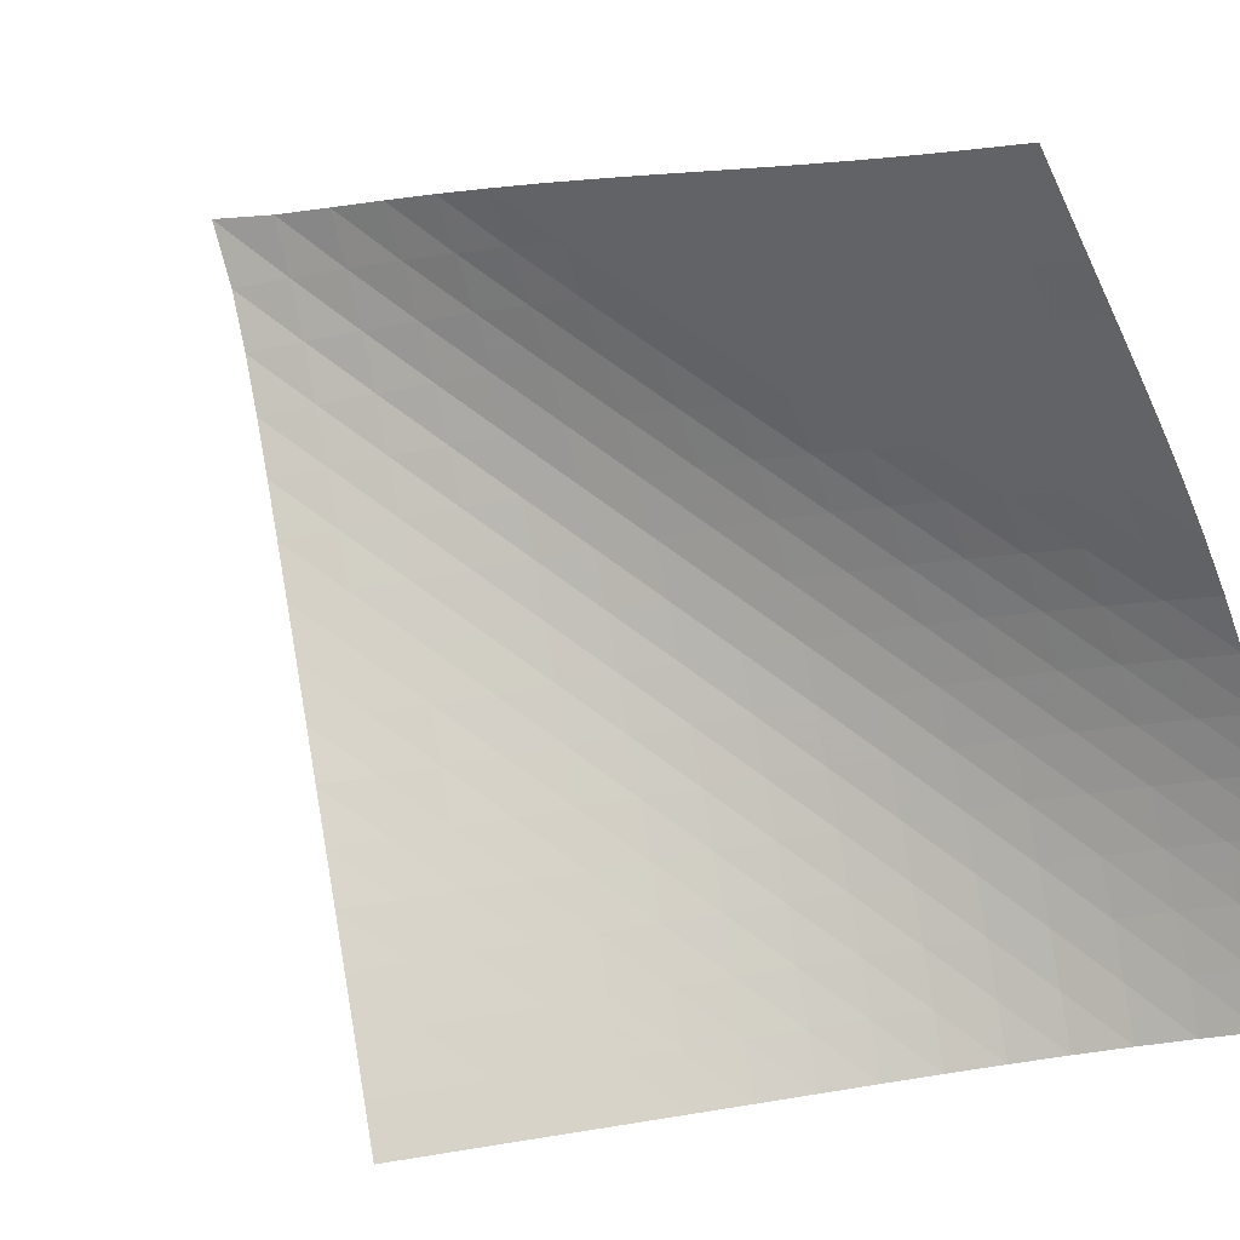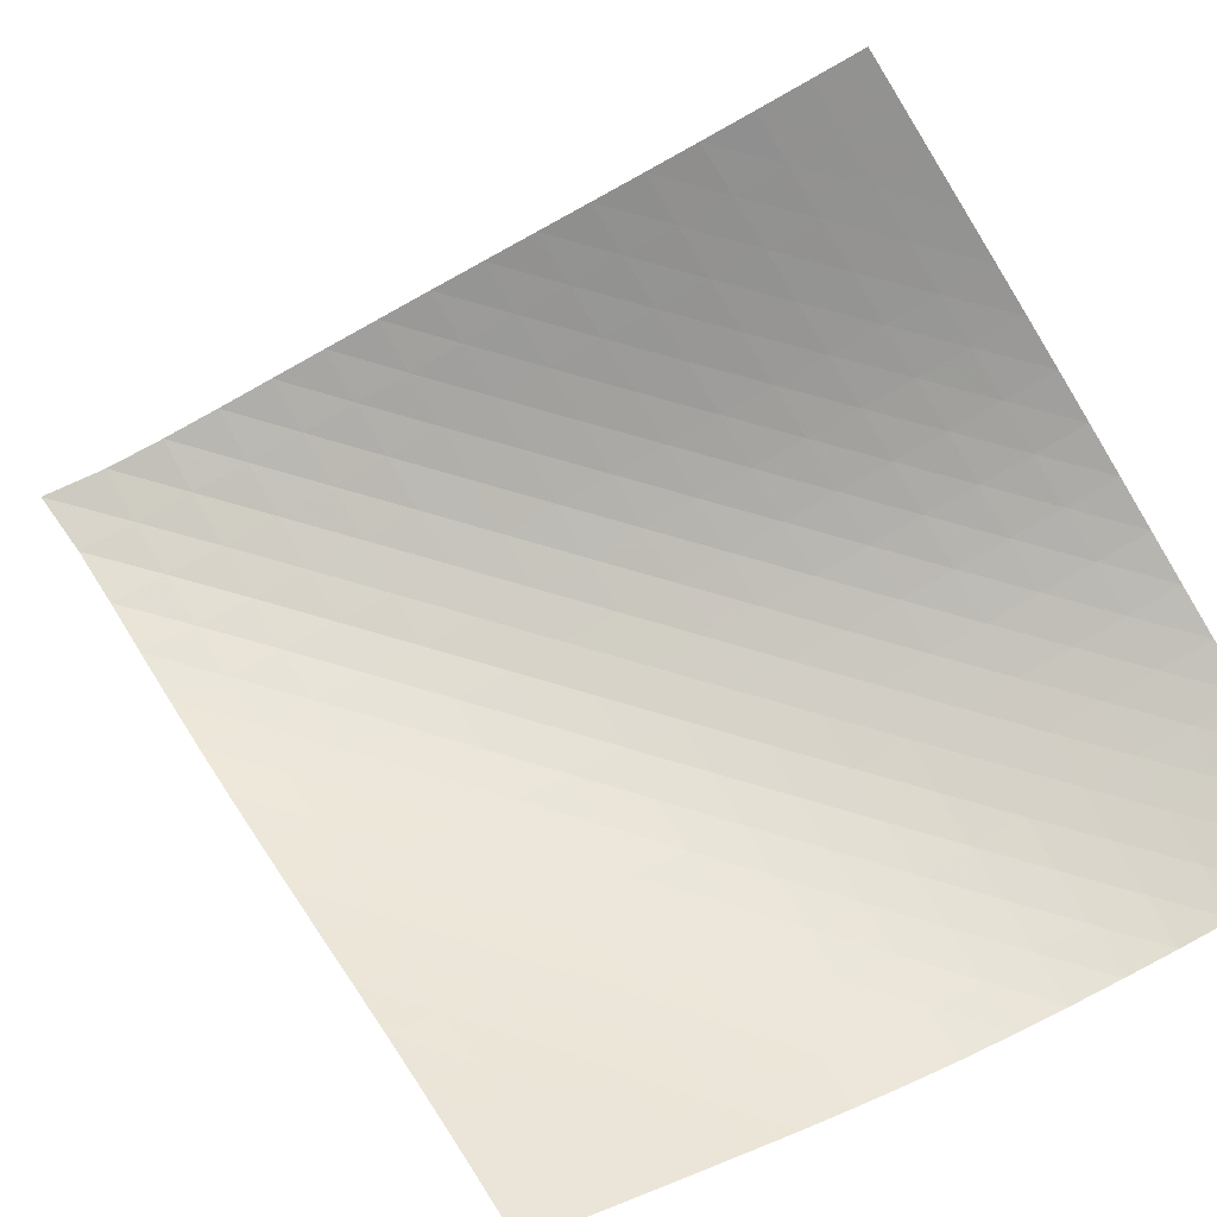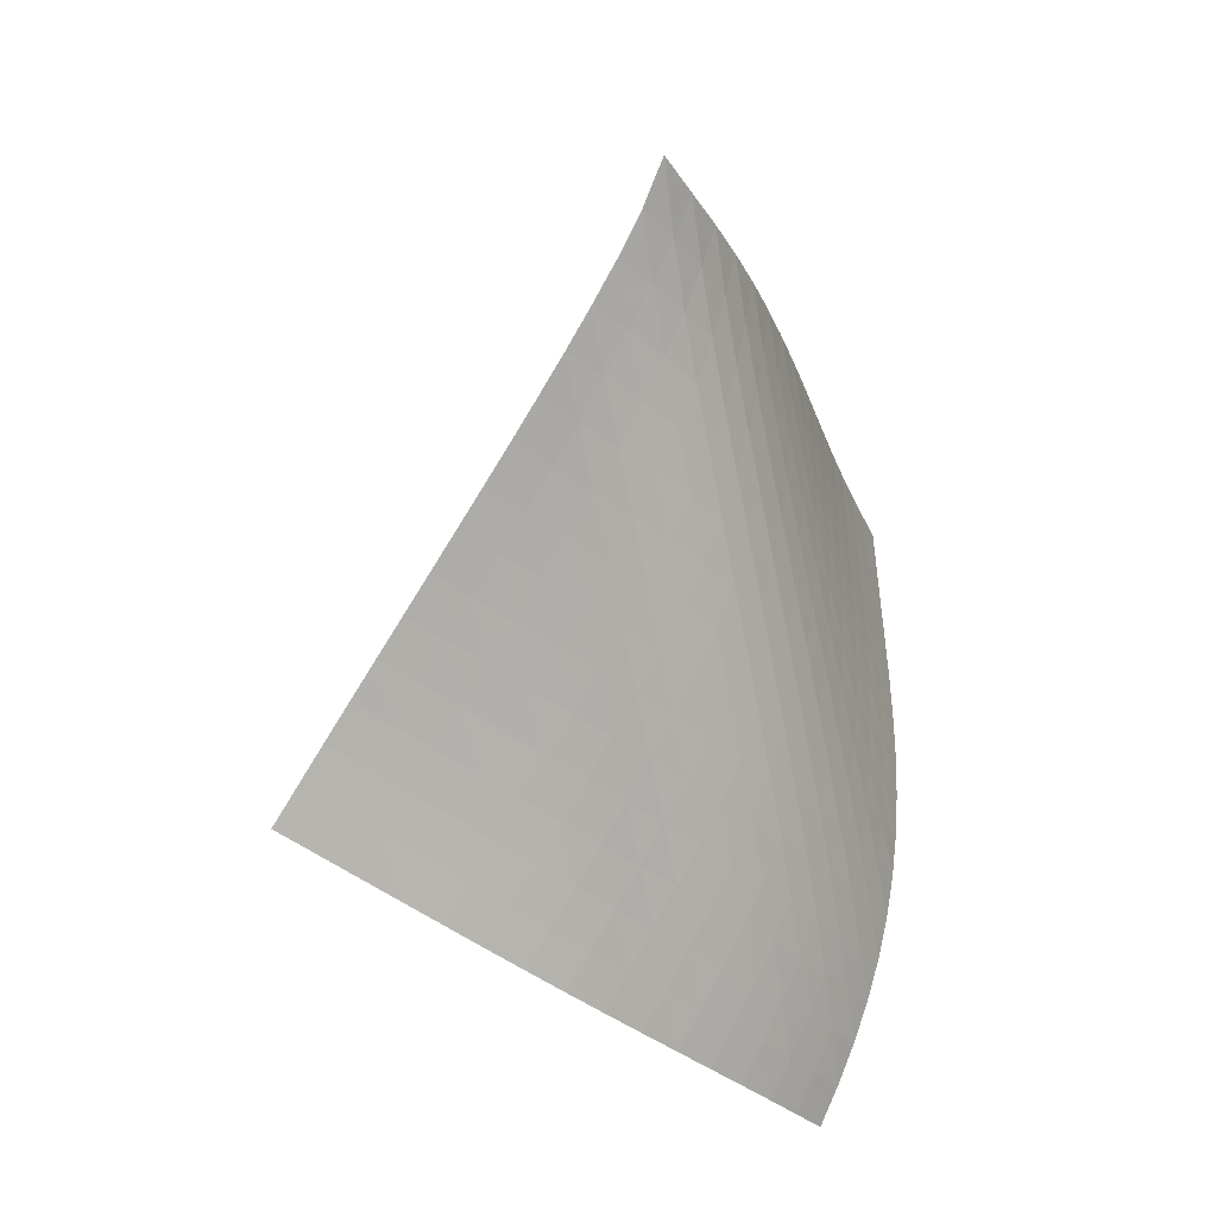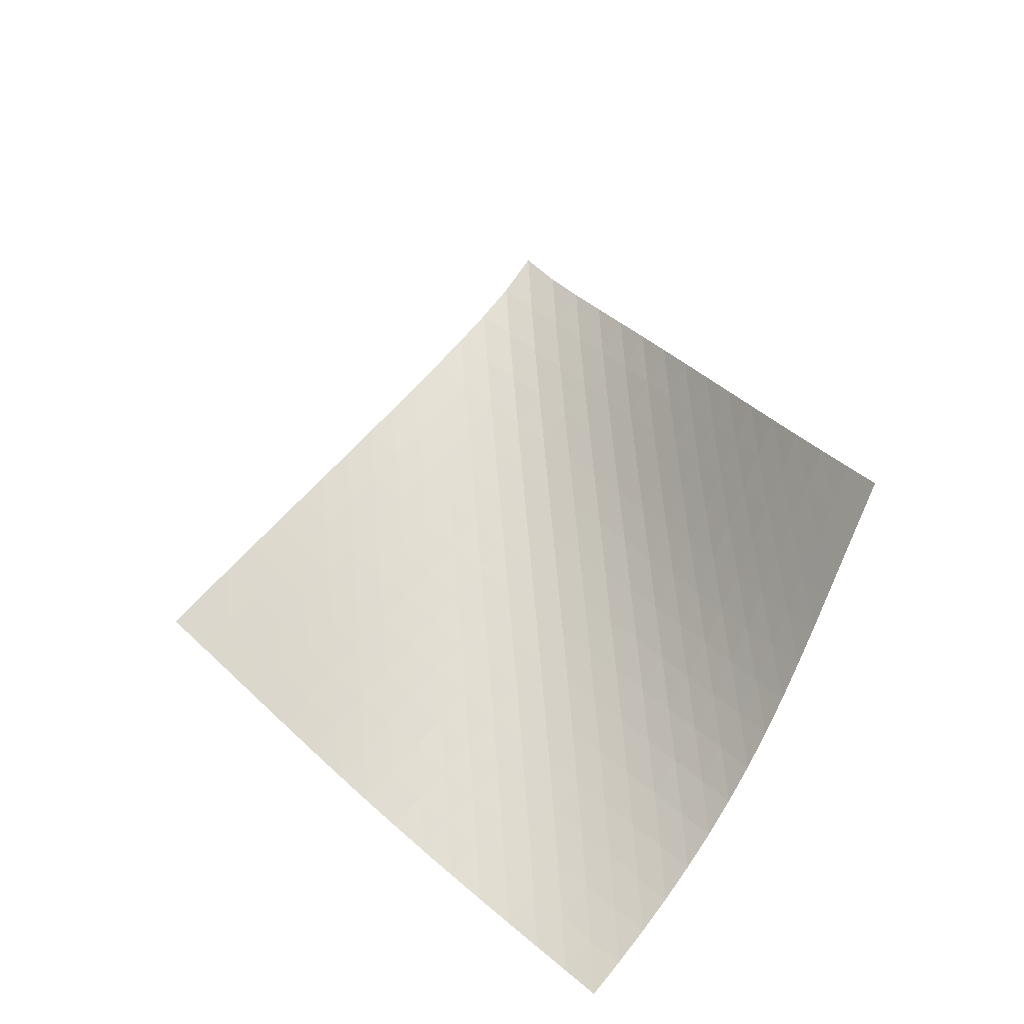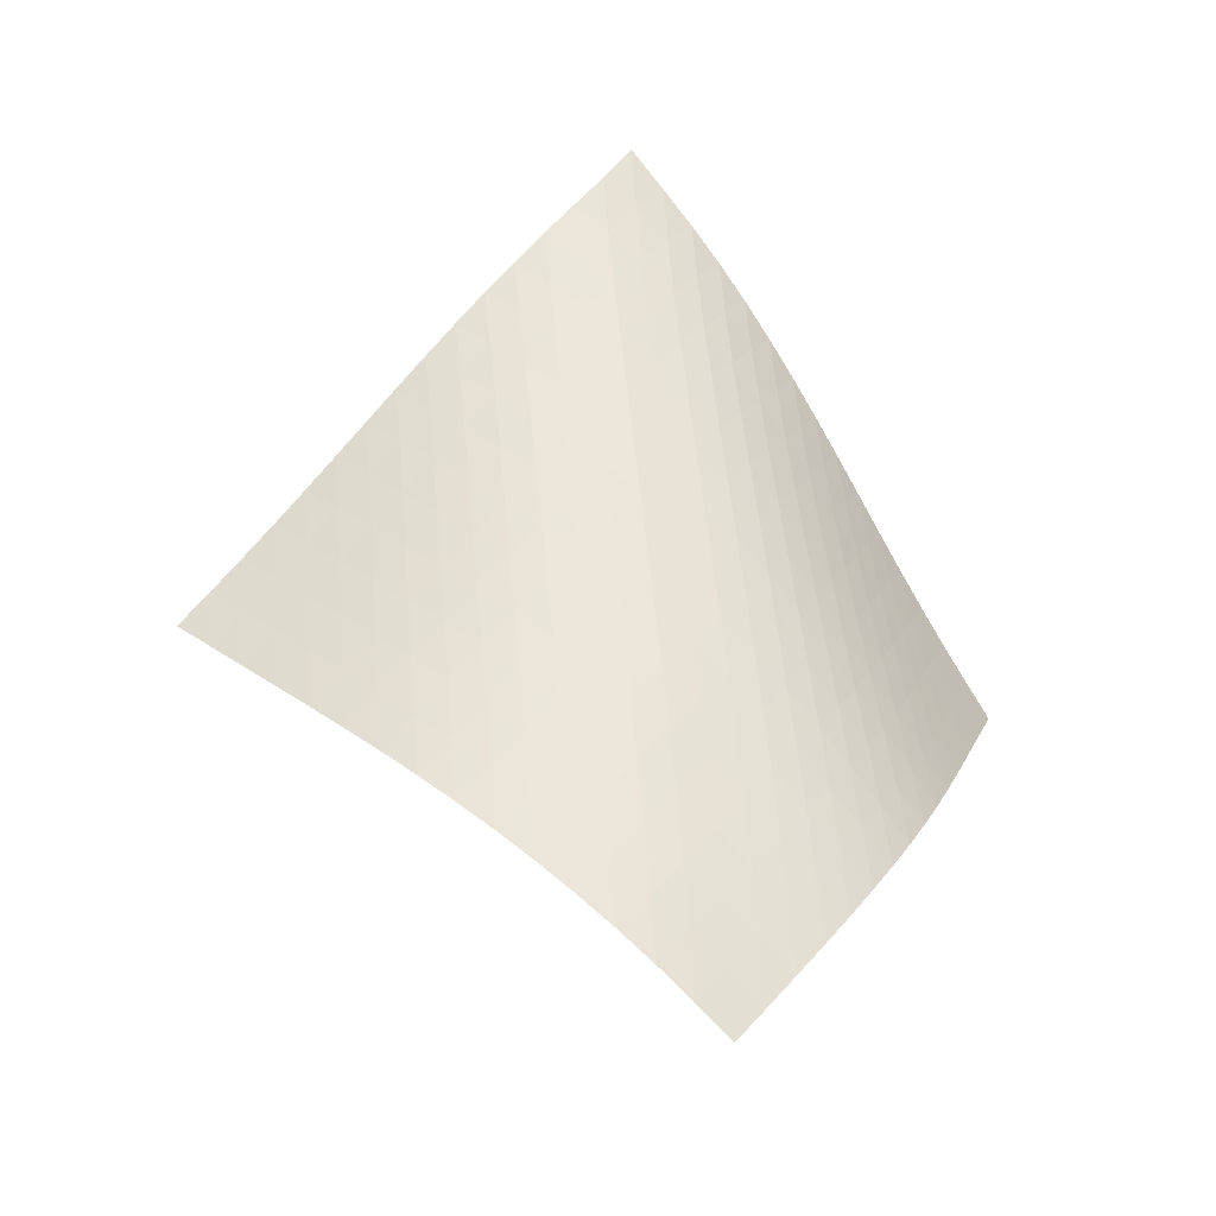
<metadata>
{"format":"obj","ext":"obj","renderer":"f3d","projection":"perspective","resolution":1024,"background":"white","views":[{"elev":57.8,"azim":-44.2,"up":"+Z"},{"elev":32.0,"azim":-66.7,"up":"+Z"},{"elev":27.5,"azim":89.6,"up":"+Y"},{"elev":-37.8,"azim":-26.7,"up":"+Y"},{"elev":-19.4,"azim":114.6,"up":"+Y"}]}
</metadata>
<code>
v -6.496 -0.04839 6.496
v -1.762 -10.51 13.27
v -13.27 -10.51 1.762
v -3.384 -18.37 3.384
v -12.82 -9.837 2.061
v -12.36 -9.161 2.351
v -11.9 -8.479 2.629
v -11.43 -7.793 2.894
v -10.97 -7.102 3.15
v -10.5 -6.41 3.403
v -10.04 -5.716 3.658
v -9.571 -5.021 3.922
v -9.107 -4.328 4.2
v -8.644 -3.635 4.496
v -8.186 -2.944 4.817
v -7.735 -2.253 5.168
v -7.295 -1.558 5.557
v -6.875 -0.8434 5.994
v -5.994 -0.8434 6.875
v -5.557 -1.558 7.295
v -5.168 -2.253 7.735
v -4.817 -2.944 8.186
v -4.496 -3.635 8.644
v -4.2 -4.328 9.107
v -3.922 -5.021 9.571
v -3.658 -5.716 10.04
v -3.403 -6.41 10.5
v -3.15 -7.102 10.97
v -2.894 -7.793 11.43
v -2.629 -8.479 11.9
v -2.351 -9.161 12.36
v -2.061 -9.837 12.82
v -1.727 -10.99 12.55
v -1.69 -11.46 11.83
v -1.652 -11.94 11.1
v -1.617 -12.41 10.38
v -1.595 -12.89 9.663
v -1.593 -13.38 8.949
v -1.621 -13.88 8.242
v -1.688 -14.39 7.548
v -1.797 -14.91 6.872
v -1.953 -15.46 6.217
v -2.155 -16.01 5.588
v -2.403 -16.58 4.989
v -2.694 -17.17 4.423
v -3.023 -17.77 3.889
v -3.889 -17.77 3.023
v -4.423 -17.17 2.694
v -4.989 -16.58 2.403
v -5.588 -16.01 2.155
v -6.217 -15.46 1.953
v -6.872 -14.91 1.797
v -7.548 -14.39 1.688
v -8.242 -13.88 1.621
v -8.949 -13.38 1.593
v -9.663 -12.89 1.595
v -10.38 -12.41 1.617
v -11.1 -11.94 1.652
v -11.83 -11.46 1.69
v -12.55 -10.99 1.727
v -6.315 -1.462 6.315
v -6.685 -2.126 5.817
v -7.089 -2.797 5.371
v -7.515 -3.471 4.97
v -7.956 -4.15 4.607
v -8.406 -4.832 4.275
v -8.863 -5.518 3.969
v -9.323 -6.206 3.682
v -9.786 -6.895 3.407
v -10.25 -7.584 3.14
v -10.71 -8.272 2.873
v -11.17 -8.956 2.601
v -11.64 -9.637 2.319
v -12.09 -10.31 2.027
v -5.817 -2.126 6.685
v -6.121 -2.734 6.121
v -6.474 -3.368 5.61
v -6.864 -4.017 5.153
v -7.281 -4.678 4.742
v -7.715 -5.348 4.371
v -8.161 -6.023 4.032
v -8.614 -6.703 3.717
v -9.071 -7.386 3.421
v -9.531 -8.07 3.137
v -9.992 -8.753 2.857
v -10.45 -9.435 2.575
v -10.91 -10.11 2.287
v -11.37 -10.79 1.991
v -5.371 -2.797 7.089
v -5.61 -3.368 6.474
v -5.902 -3.966 5.902
v -6.244 -4.586 5.383
v -6.627 -5.224 4.916
v -7.038 -5.876 4.497
v -7.468 -6.538 4.119
v -7.911 -7.208 3.772
v -8.361 -7.882 3.45
v -8.816 -8.56 3.145
v -9.274 -9.238 2.849
v -9.733 -9.916 2.555
v -10.19 -10.59 2.258
v -10.65 -11.26 1.957
v -4.97 -3.471 7.515
v -5.153 -4.017 6.864
v -5.383 -4.586 6.244
v -5.669 -5.178 5.669
v -6.006 -5.791 5.144
v -6.384 -6.422 4.672
v -6.791 -7.068 4.246
v -7.218 -7.724 3.86
v -7.658 -8.388 3.505
v -8.107 -9.057 3.173
v -8.56 -9.729 2.857
v -9.015 -10.4 2.547
v -9.471 -11.07 2.239
v -9.927 -11.74 1.928
v -4.607 -4.15 7.956
v -4.742 -4.678 7.281
v -4.916 -5.224 6.627
v -5.144 -5.791 6.006
v -5.429 -6.38 5.429
v -5.765 -6.989 4.903
v -6.141 -7.616 4.426
v -6.545 -8.256 3.994
v -6.969 -8.907 3.599
v -7.407 -9.566 3.235
v -7.852 -10.23 2.892
v -8.303 -10.89 2.562
v -8.756 -11.56 2.238
v -9.209 -12.23 1.915
v -4.275 -4.832 8.406
v -4.371 -5.348 7.715
v -4.497 -5.876 7.038
v -4.672 -6.422 6.384
v -4.903 -6.989 5.765
v -5.19 -7.577 5.19
v -5.525 -8.184 4.662
v -5.899 -8.807 4.181
v -6.3 -9.443 3.743
v -6.722 -10.09 3.34
v -7.157 -10.74 2.966
v -7.6 -11.4 2.61
v -8.047 -12.06 2.265
v -8.497 -12.72 1.926
v -3.969 -5.518 8.863
v -4.032 -6.023 8.161
v -4.119 -6.538 7.468
v -4.246 -7.068 6.791
v -4.426 -7.616 6.141
v -4.662 -8.184 5.525
v -4.952 -8.771 4.952
v -5.288 -9.377 4.424
v -5.66 -9.997 3.94
v -6.06 -10.63 3.496
v -6.479 -11.27 3.085
v -6.911 -11.92 2.699
v -7.35 -12.57 2.329
v -7.794 -13.22 1.97
v -3.682 -6.206 9.323
v -3.717 -6.703 8.614
v -3.772 -7.208 7.911
v -3.86 -7.724 7.218
v -3.994 -8.256 6.545
v -4.181 -8.807 5.899
v -4.424 -9.377 5.288
v -4.718 -9.965 4.718
v -5.055 -10.57 4.191
v -5.427 -11.19 3.704
v -5.825 -11.82 3.255
v -6.241 -12.45 2.836
v -6.67 -13.09 2.438
v -7.106 -13.74 2.056
v -3.407 -6.895 9.786
v -3.421 -7.386 9.071
v -3.45 -7.882 8.361
v -3.505 -8.388 7.658
v -3.599 -8.907 6.969
v -3.743 -9.443 6.3
v -3.94 -9.997 5.66
v -4.191 -10.57 5.055
v -4.489 -11.16 4.489
v -4.828 -11.76 3.963
v -5.2 -12.38 3.476
v -5.597 -13 3.022
v -6.011 -13.64 2.595
v -6.437 -14.27 2.187
v -3.14 -7.584 10.25
v -3.137 -8.07 9.531
v -3.145 -8.56 8.816
v -3.173 -9.057 8.107
v -3.235 -9.566 7.407
v -3.34 -10.09 6.722
v -3.496 -10.63 6.06
v -3.704 -11.19 5.427
v -3.963 -11.76 4.828
v -4.267 -12.35 4.267
v -4.61 -12.96 3.744
v -4.983 -13.57 3.257
v -5.379 -14.19 2.8
v -5.792 -14.82 2.366
v -2.873 -8.272 10.71
v -2.857 -8.753 9.992
v -2.849 -9.238 9.274
v -2.857 -9.729 8.56
v -2.892 -10.23 7.852
v -2.966 -10.74 7.157
v -3.085 -11.27 6.479
v -3.255 -11.82 5.825
v -3.476 -12.38 5.2
v -3.744 -12.96 4.61
v -4.056 -13.55 4.056
v -4.403 -14.15 3.537
v -4.779 -14.77 3.051
v -5.175 -15.39 2.592
v -2.601 -8.956 11.17
v -2.575 -9.435 10.45
v -2.555 -9.916 9.733
v -2.547 -10.4 9.015
v -2.562 -10.89 8.303
v -2.61 -11.4 7.6
v -2.699 -11.92 6.911
v -2.836 -12.45 6.241
v -3.022 -13 5.597
v -3.257 -13.57 4.983
v -3.537 -14.15 4.403
v -3.858 -14.75 3.858
v -4.211 -15.35 3.346
v -4.591 -15.97 2.863
v -2.319 -9.637 11.64
v -2.287 -10.11 10.91
v -2.258 -10.59 10.19
v -2.239 -11.07 9.471
v -2.238 -11.56 8.756
v -2.265 -12.06 8.047
v -2.329 -12.57 7.35
v -2.438 -13.09 6.67
v -2.595 -13.64 6.011
v -2.8 -14.19 5.379
v -3.051 -14.77 4.779
v -3.346 -15.35 4.211
v -3.677 -15.95 3.677
v -4.039 -16.56 3.173
v -2.027 -10.31 12.09
v -1.991 -10.79 11.37
v -1.957 -11.26 10.65
v -1.928 -11.74 9.927
v -1.915 -12.23 9.209
v -1.926 -12.72 8.497
v -1.97 -13.22 7.794
v -2.056 -13.74 7.106
v -2.187 -14.27 6.437
v -2.366 -14.82 5.792
v -2.592 -15.39 5.175
v -2.863 -15.97 4.591
v -3.173 -16.56 4.039
v -3.519 -17.16 3.519
f 256 46 4
f 256 4 47
f 5 74 60
f 5 60 3
f 74 88 59
f 74 59 60
f 88 102 58
f 88 58 59
f 102 116 57
f 102 57 58
f 116 130 56
f 116 56 57
f 130 144 55
f 130 55 56
f 144 158 54
f 144 54 55
f 158 172 53
f 158 53 54
f 172 186 52
f 172 52 53
f 186 200 51
f 186 51 52
f 200 214 50
f 200 50 51
f 214 228 49
f 214 49 50
f 228 242 48
f 228 48 49
f 242 256 47
f 242 47 48
f 1 19 61
f 1 61 18
f 18 61 62
f 18 62 17
f 17 62 63
f 17 63 16
f 16 63 64
f 16 64 15
f 15 64 65
f 15 65 14
f 14 65 66
f 14 66 13
f 13 66 67
f 13 67 12
f 12 67 68
f 12 68 11
f 11 68 69
f 11 69 10
f 10 69 70
f 10 70 9
f 9 70 71
f 9 71 8
f 8 71 72
f 8 72 7
f 7 72 73
f 7 73 6
f 6 73 74
f 6 74 5
f 19 20 75
f 19 75 61
f 61 75 76
f 61 76 62
f 62 76 77
f 62 77 63
f 63 77 78
f 63 78 64
f 64 78 79
f 64 79 65
f 65 79 80
f 65 80 66
f 66 80 81
f 66 81 67
f 67 81 82
f 67 82 68
f 68 82 83
f 68 83 69
f 69 83 84
f 69 84 70
f 70 84 85
f 70 85 71
f 71 85 86
f 71 86 72
f 72 86 87
f 72 87 73
f 73 87 88
f 73 88 74
f 20 21 89
f 20 89 75
f 75 89 90
f 75 90 76
f 76 90 91
f 76 91 77
f 77 91 92
f 77 92 78
f 78 92 93
f 78 93 79
f 79 93 94
f 79 94 80
f 80 94 95
f 80 95 81
f 81 95 96
f 81 96 82
f 82 96 97
f 82 97 83
f 83 97 98
f 83 98 84
f 84 98 99
f 84 99 85
f 85 99 100
f 85 100 86
f 86 100 101
f 86 101 87
f 87 101 102
f 87 102 88
f 21 22 103
f 21 103 89
f 89 103 104
f 89 104 90
f 90 104 105
f 90 105 91
f 91 105 106
f 91 106 92
f 92 106 107
f 92 107 93
f 93 107 108
f 93 108 94
f 94 108 109
f 94 109 95
f 95 109 110
f 95 110 96
f 96 110 111
f 96 111 97
f 97 111 112
f 97 112 98
f 98 112 113
f 98 113 99
f 99 113 114
f 99 114 100
f 100 114 115
f 100 115 101
f 101 115 116
f 101 116 102
f 22 23 117
f 22 117 103
f 103 117 118
f 103 118 104
f 104 118 119
f 104 119 105
f 105 119 120
f 105 120 106
f 106 120 121
f 106 121 107
f 107 121 122
f 107 122 108
f 108 122 123
f 108 123 109
f 109 123 124
f 109 124 110
f 110 124 125
f 110 125 111
f 111 125 126
f 111 126 112
f 112 126 127
f 112 127 113
f 113 127 128
f 113 128 114
f 114 128 129
f 114 129 115
f 115 129 130
f 115 130 116
f 23 24 131
f 23 131 117
f 117 131 132
f 117 132 118
f 118 132 133
f 118 133 119
f 119 133 134
f 119 134 120
f 120 134 135
f 120 135 121
f 121 135 136
f 121 136 122
f 122 136 137
f 122 137 123
f 123 137 138
f 123 138 124
f 124 138 139
f 124 139 125
f 125 139 140
f 125 140 126
f 126 140 141
f 126 141 127
f 127 141 142
f 127 142 128
f 128 142 143
f 128 143 129
f 129 143 144
f 129 144 130
f 24 25 145
f 24 145 131
f 131 145 146
f 131 146 132
f 132 146 147
f 132 147 133
f 133 147 148
f 133 148 134
f 134 148 149
f 134 149 135
f 135 149 150
f 135 150 136
f 136 150 151
f 136 151 137
f 137 151 152
f 137 152 138
f 138 152 153
f 138 153 139
f 139 153 154
f 139 154 140
f 140 154 155
f 140 155 141
f 141 155 156
f 141 156 142
f 142 156 157
f 142 157 143
f 143 157 158
f 143 158 144
f 25 26 159
f 25 159 145
f 145 159 160
f 145 160 146
f 146 160 161
f 146 161 147
f 147 161 162
f 147 162 148
f 148 162 163
f 148 163 149
f 149 163 164
f 149 164 150
f 150 164 165
f 150 165 151
f 151 165 166
f 151 166 152
f 152 166 167
f 152 167 153
f 153 167 168
f 153 168 154
f 154 168 169
f 154 169 155
f 155 169 170
f 155 170 156
f 156 170 171
f 156 171 157
f 157 171 172
f 157 172 158
f 26 27 173
f 26 173 159
f 159 173 174
f 159 174 160
f 160 174 175
f 160 175 161
f 161 175 176
f 161 176 162
f 162 176 177
f 162 177 163
f 163 177 178
f 163 178 164
f 164 178 179
f 164 179 165
f 165 179 180
f 165 180 166
f 166 180 181
f 166 181 167
f 167 181 182
f 167 182 168
f 168 182 183
f 168 183 169
f 169 183 184
f 169 184 170
f 170 184 185
f 170 185 171
f 171 185 186
f 171 186 172
f 27 28 187
f 27 187 173
f 173 187 188
f 173 188 174
f 174 188 189
f 174 189 175
f 175 189 190
f 175 190 176
f 176 190 191
f 176 191 177
f 177 191 192
f 177 192 178
f 178 192 193
f 178 193 179
f 179 193 194
f 179 194 180
f 180 194 195
f 180 195 181
f 181 195 196
f 181 196 182
f 182 196 197
f 182 197 183
f 183 197 198
f 183 198 184
f 184 198 199
f 184 199 185
f 185 199 200
f 185 200 186
f 28 29 201
f 28 201 187
f 187 201 202
f 187 202 188
f 188 202 203
f 188 203 189
f 189 203 204
f 189 204 190
f 190 204 205
f 190 205 191
f 191 205 206
f 191 206 192
f 192 206 207
f 192 207 193
f 193 207 208
f 193 208 194
f 194 208 209
f 194 209 195
f 195 209 210
f 195 210 196
f 196 210 211
f 196 211 197
f 197 211 212
f 197 212 198
f 198 212 213
f 198 213 199
f 199 213 214
f 199 214 200
f 29 30 215
f 29 215 201
f 201 215 216
f 201 216 202
f 202 216 217
f 202 217 203
f 203 217 218
f 203 218 204
f 204 218 219
f 204 219 205
f 205 219 220
f 205 220 206
f 206 220 221
f 206 221 207
f 207 221 222
f 207 222 208
f 208 222 223
f 208 223 209
f 209 223 224
f 209 224 210
f 210 224 225
f 210 225 211
f 211 225 226
f 211 226 212
f 212 226 227
f 212 227 213
f 213 227 228
f 213 228 214
f 30 31 229
f 30 229 215
f 215 229 230
f 215 230 216
f 216 230 231
f 216 231 217
f 217 231 232
f 217 232 218
f 218 232 233
f 218 233 219
f 219 233 234
f 219 234 220
f 220 234 235
f 220 235 221
f 221 235 236
f 221 236 222
f 222 236 237
f 222 237 223
f 223 237 238
f 223 238 224
f 224 238 239
f 224 239 225
f 225 239 240
f 225 240 226
f 226 240 241
f 226 241 227
f 227 241 242
f 227 242 228
f 31 32 243
f 31 243 229
f 229 243 244
f 229 244 230
f 230 244 245
f 230 245 231
f 231 245 246
f 231 246 232
f 232 246 247
f 232 247 233
f 233 247 248
f 233 248 234
f 234 248 249
f 234 249 235
f 235 249 250
f 235 250 236
f 236 250 251
f 236 251 237
f 237 251 252
f 237 252 238
f 238 252 253
f 238 253 239
f 239 253 254
f 239 254 240
f 240 254 255
f 240 255 241
f 241 255 256
f 241 256 242
f 32 2 33
f 32 33 243
f 243 33 34
f 243 34 244
f 244 34 35
f 244 35 245
f 245 35 36
f 245 36 246
f 246 36 37
f 246 37 247
f 247 37 38
f 247 38 248
f 248 38 39
f 248 39 249
f 249 39 40
f 249 40 250
f 250 40 41
f 250 41 251
f 251 41 42
f 251 42 252
f 252 42 43
f 252 43 253
f 253 43 44
f 253 44 254
f 254 44 45
f 254 45 255
f 255 45 46
f 255 46 256

</code>
